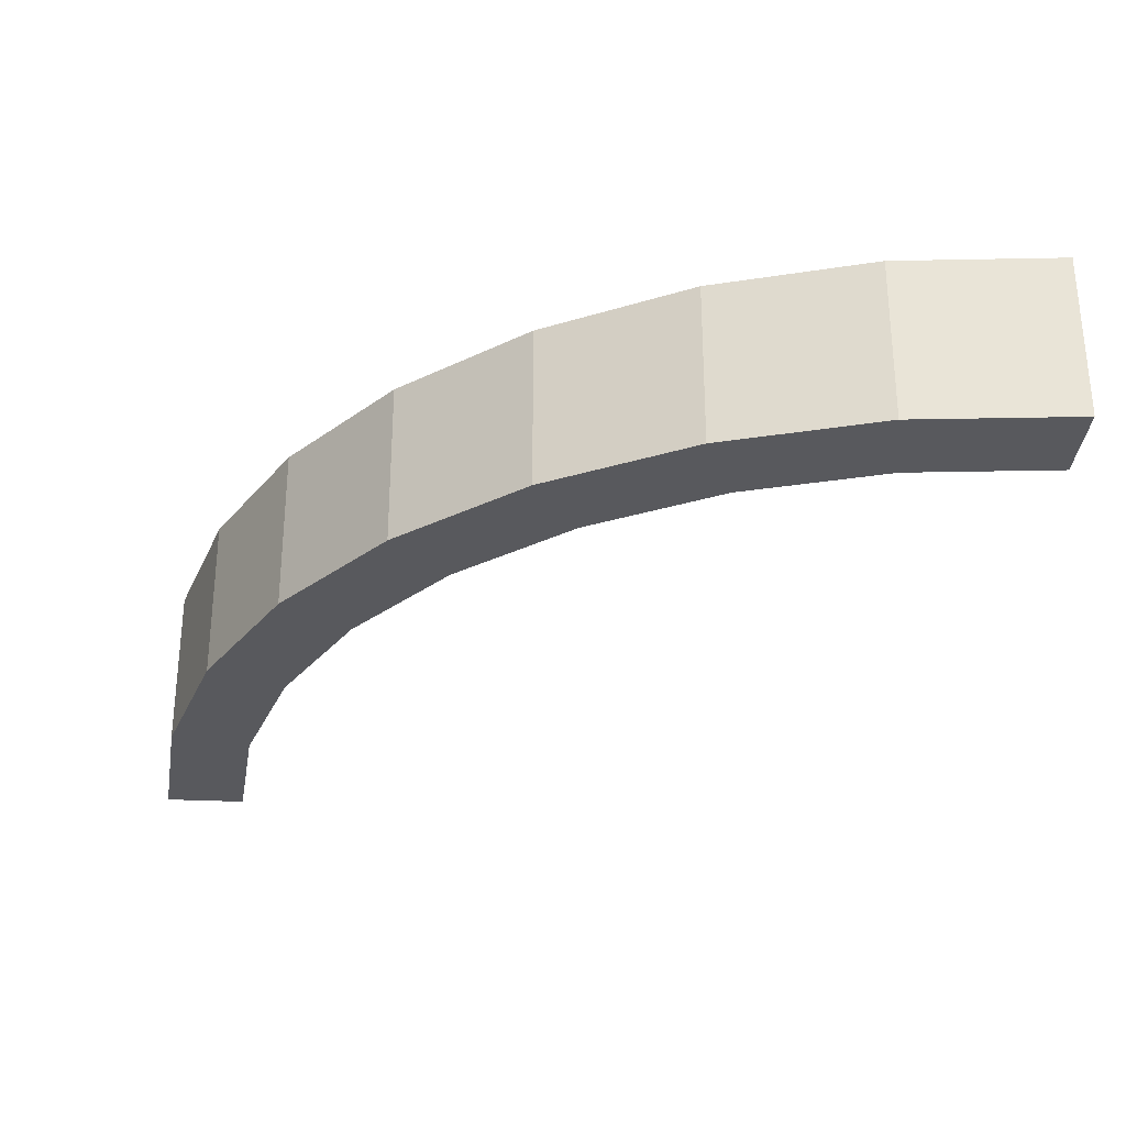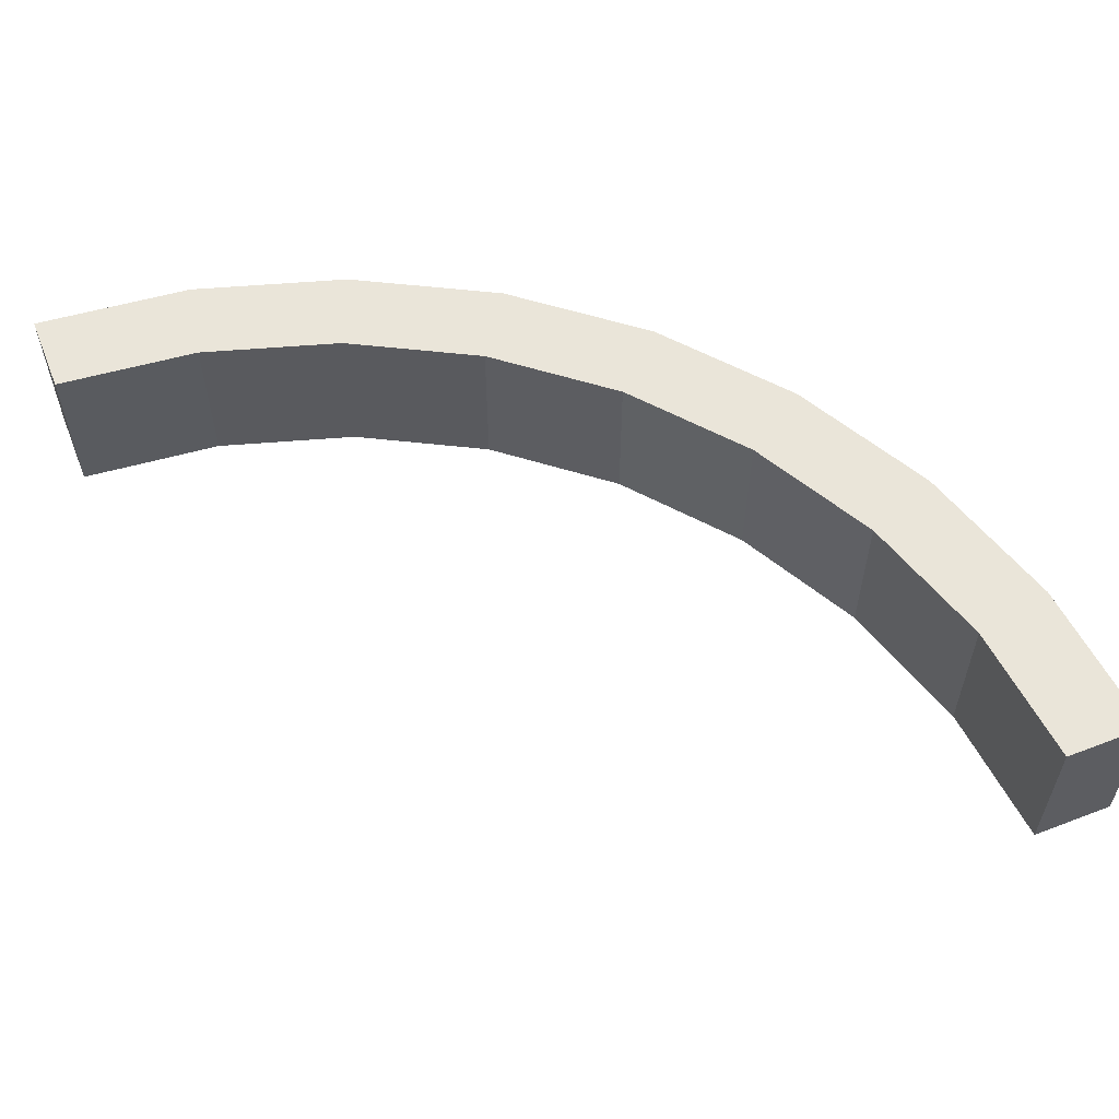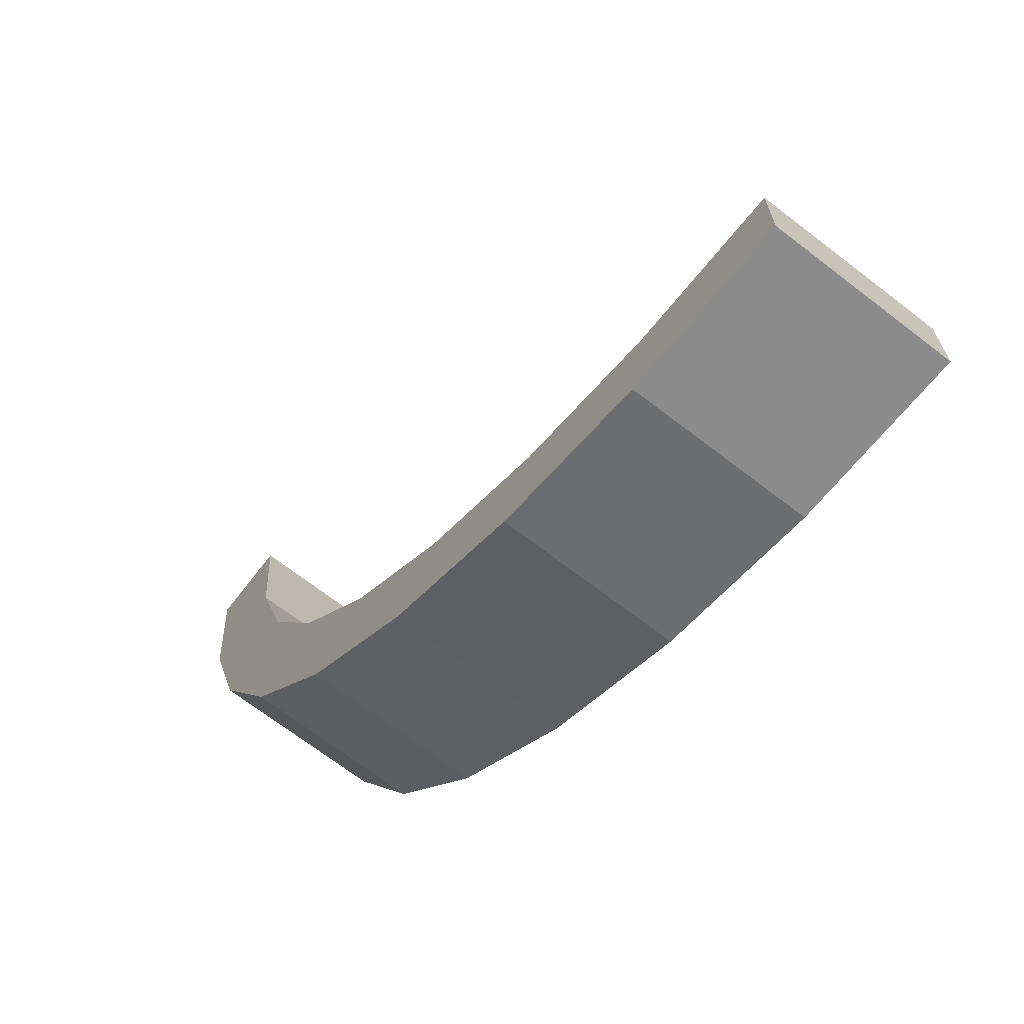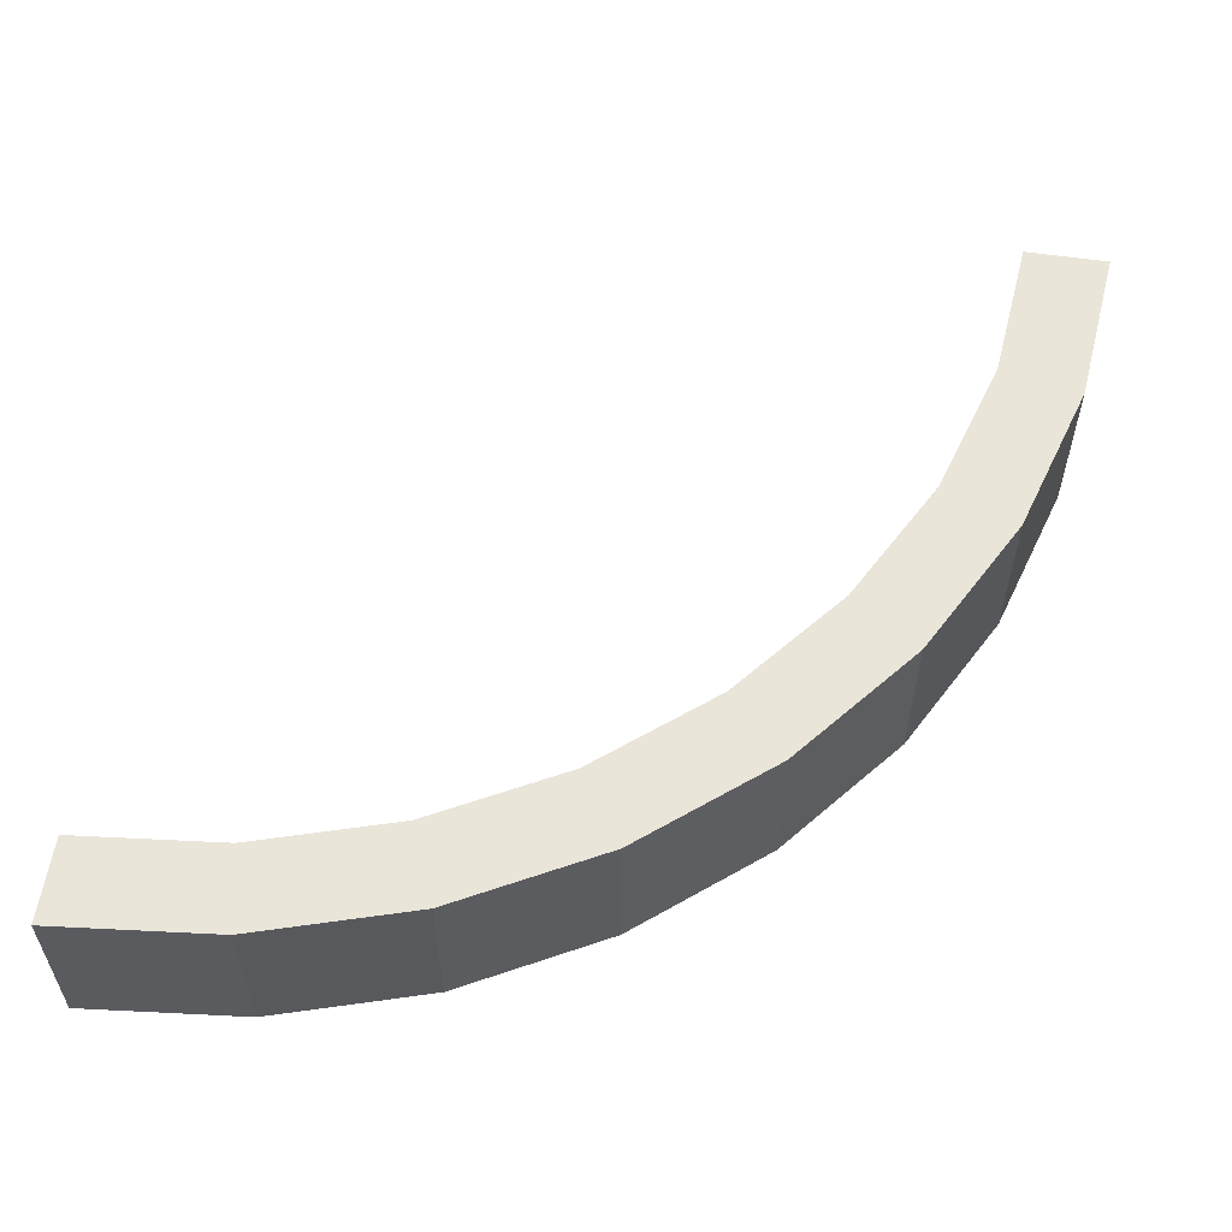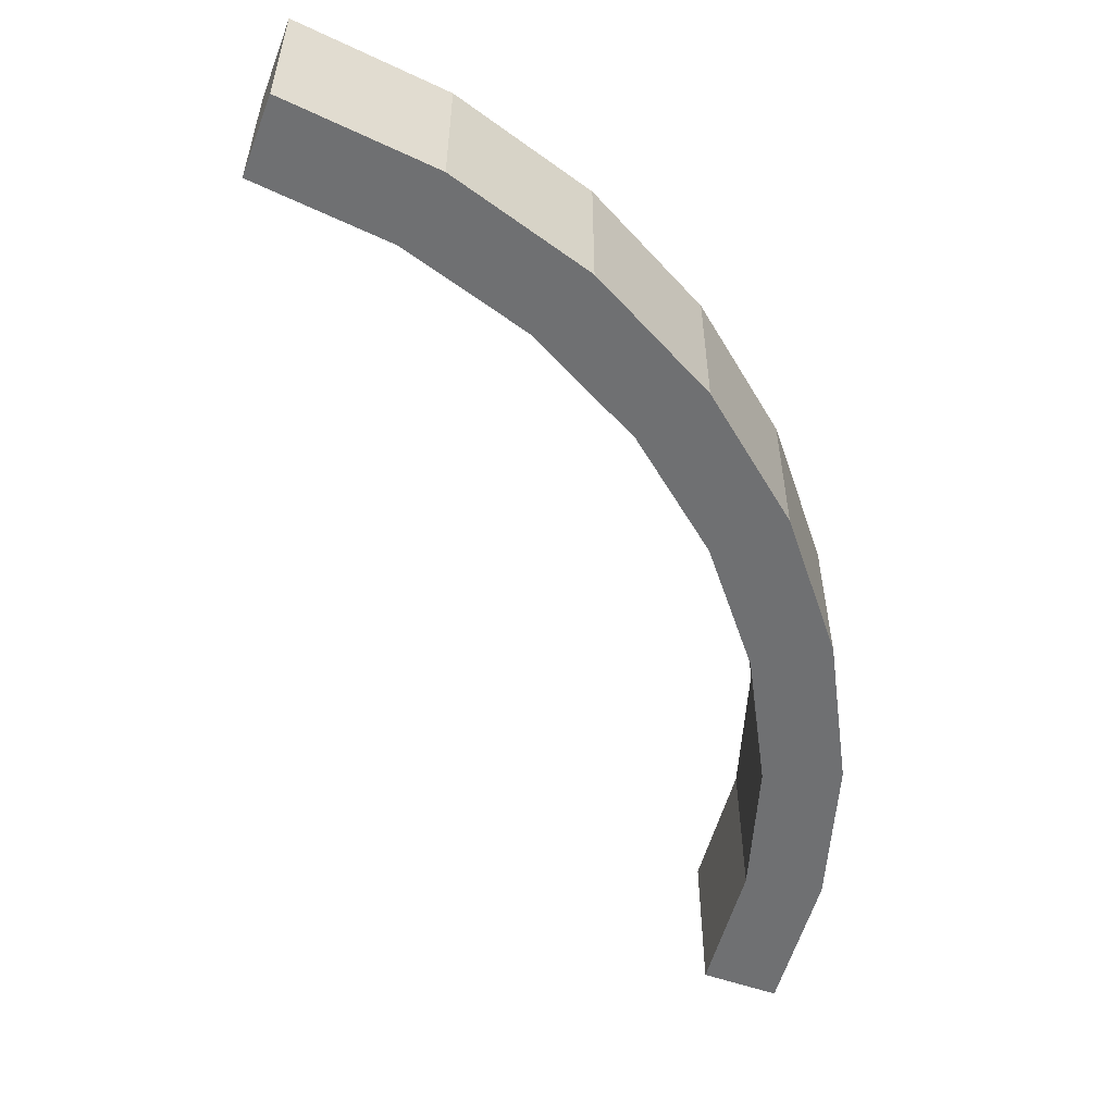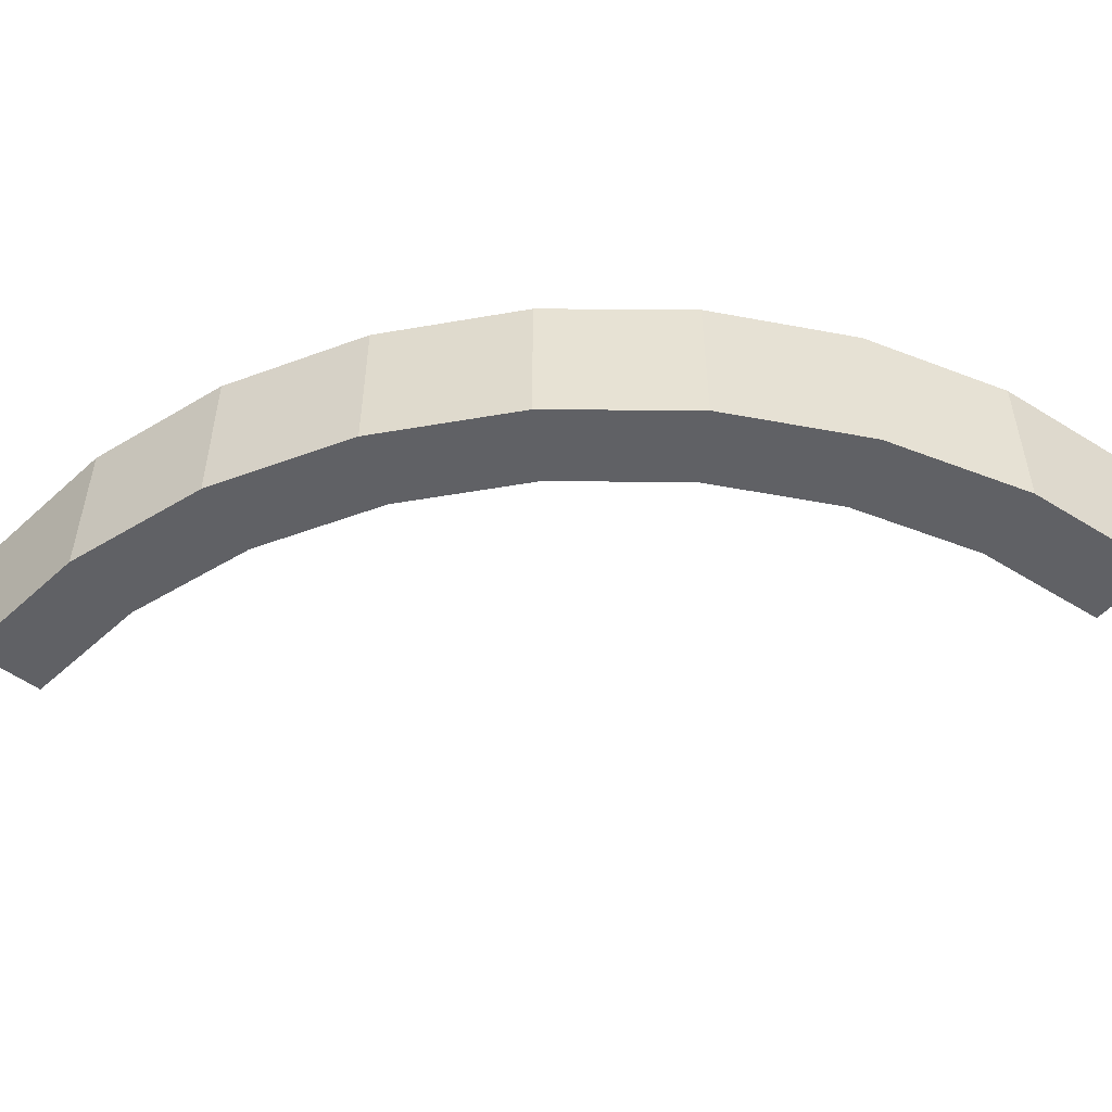
<metadata>
{"format":"obj","ext":"obj","renderer":"f3d","projection":"perspective","resolution":1024,"background":"white","views":[{"elev":-30.2,"azim":-94.0,"up":"+Y"},{"elev":58.0,"azim":68.4,"up":"+Y"},{"elev":-68.9,"azim":52.3,"up":"+Z"},{"elev":57.7,"azim":-171.4,"up":"+Y"},{"elev":-54.9,"azim":159.3,"up":"+Y"},{"elev":-50.4,"azim":-129.8,"up":"+Y"}]}
</metadata>
<code>
o Cylinder_Cylinder.006
v 0 -0.1 -1
v 0 0.1 -1
v -1 -0.1 -1e-06
v -1 0.1 -1e-06
v -0.9808 -0.1 -0.1951
v -0.9808 0.1 -0.1951
v -0.9239 -0.1 -0.3827
v -0.9239 0.1 -0.3827
v -0.8315 -0.1 -0.5556
v -0.8315 0.1 -0.5556
v -0.7071 -0.1 -0.7071
v -0.7071 0.1 -0.7071
v -0.5556 -0.1 -0.8315
v -0.5556 0.1 -0.8315
v -0.3827 -0.1 -0.9239
v -0.3827 0.1 -0.9239
v -0.1951 -0.1 -0.9808
v -0.1951 0.1 -0.9808
v 0 -0.1 -0.9
v 0 0.1 -0.9
v -0.9 -0.1 -1e-06
v -0.9 0.1 -1e-06
v -0.8827 -0.1 -0.1756
v -0.8827 0.1 -0.1756
v -0.8315 -0.1 -0.3444
v -0.8315 0.1 -0.3444
v -0.7483 -0.1 -0.5
v -0.7483 0.1 -0.5
v -0.6364 -0.1 -0.6364
v -0.6364 0.1 -0.6364
v -0.5 -0.1 -0.7483
v -0.5 0.1 -0.7483
v -0.3444 -0.1 -0.8315
v -0.3444 0.1 -0.8315
v -0.1756 -0.1 -0.8827
v -0.1756 0.1 -0.8827
f 3 4 5
f 5 6 7
f 7 8 9
f 9 10 11
f 11 12 13
f 13 14 15
f 8 6 24
f 17 18 1
f 15 16 17
f 2 18 36
f 9 11 29
f 18 16 34
f 6 4 22
f 7 9 27
f 16 14 32
f 17 1 19
f 5 7 25
f 14 12 30
f 15 17 35
f 3 5 23
f 12 10 28
f 13 15 33
f 10 8 26
f 11 13 31
f 19 20 36
f 35 36 34
f 33 34 32
f 31 32 30
f 29 30 28
f 27 28 26
f 25 26 24
f 23 24 22
f 22 4 21
f 19 1 2
f 4 6 5
f 6 8 7
f 8 10 9
f 10 12 11
f 12 14 13
f 14 16 15
f 26 8 24
f 18 2 1
f 16 18 17
f 20 2 36
f 27 9 29
f 36 18 34
f 24 6 22
f 25 7 27
f 34 16 32
f 35 17 19
f 23 5 25
f 32 14 30
f 33 15 35
f 21 3 23
f 30 12 28
f 31 13 33
f 28 10 26
f 29 11 31
f 35 19 36
f 33 35 34
f 31 33 32
f 29 31 30
f 27 29 28
f 25 27 26
f 23 25 24
f 21 23 22
f 4 3 21
f 20 19 2

</code>
